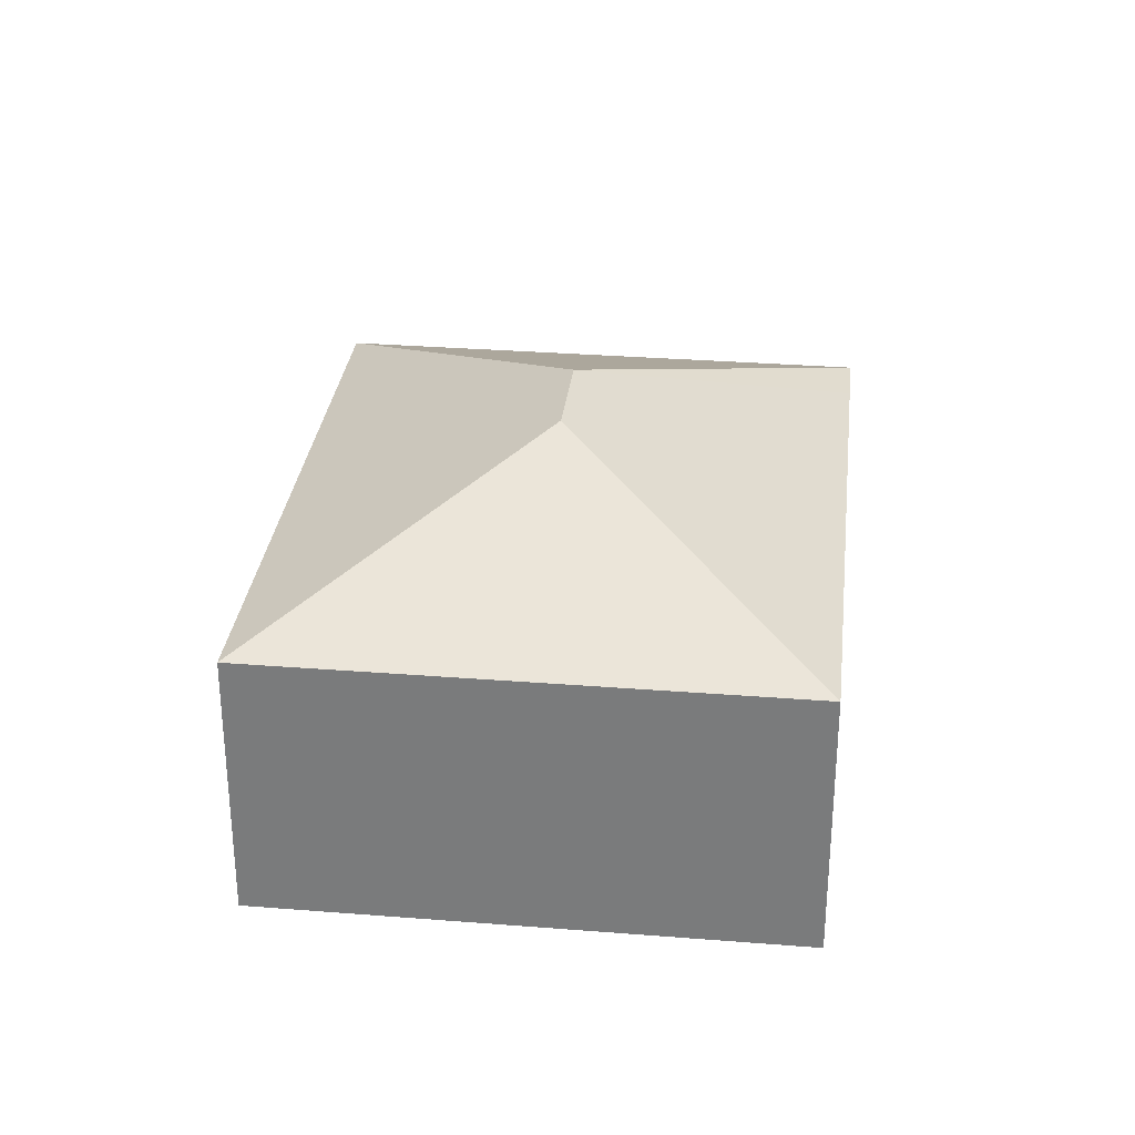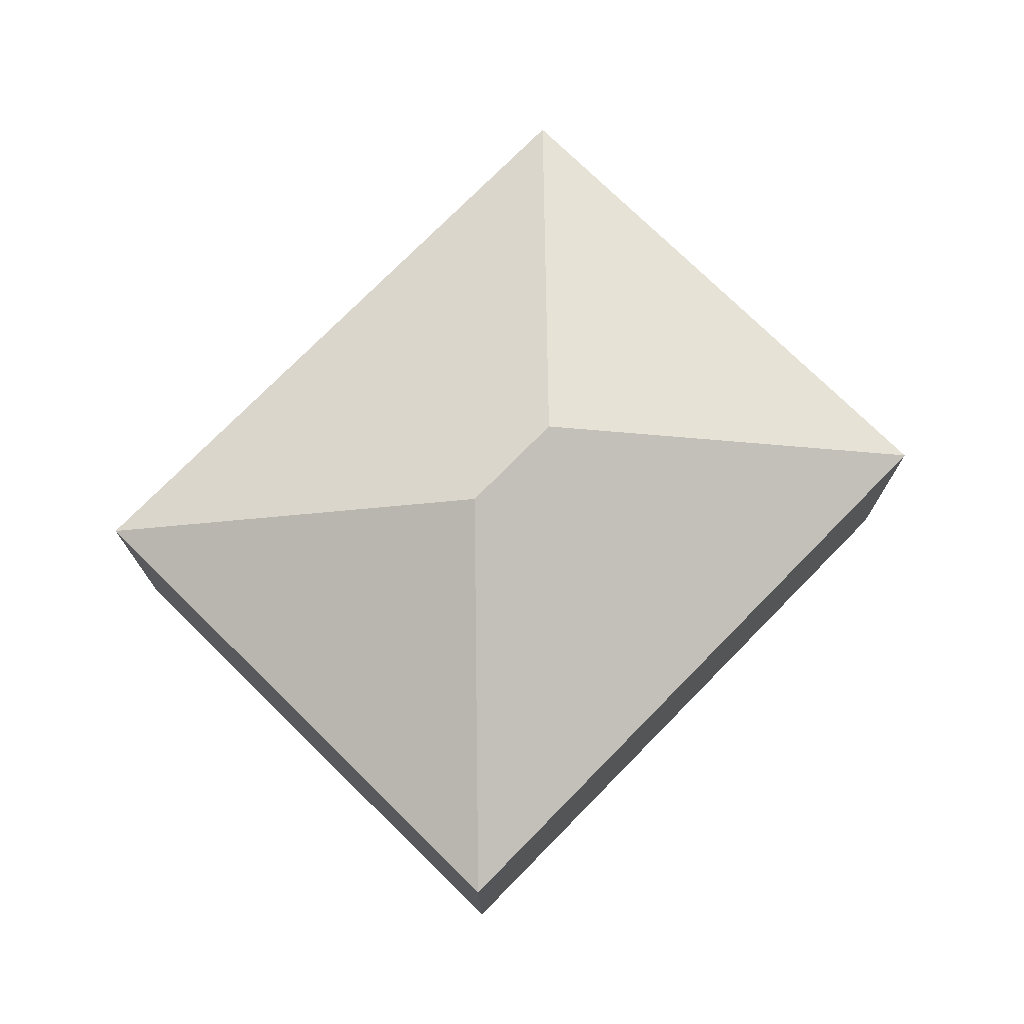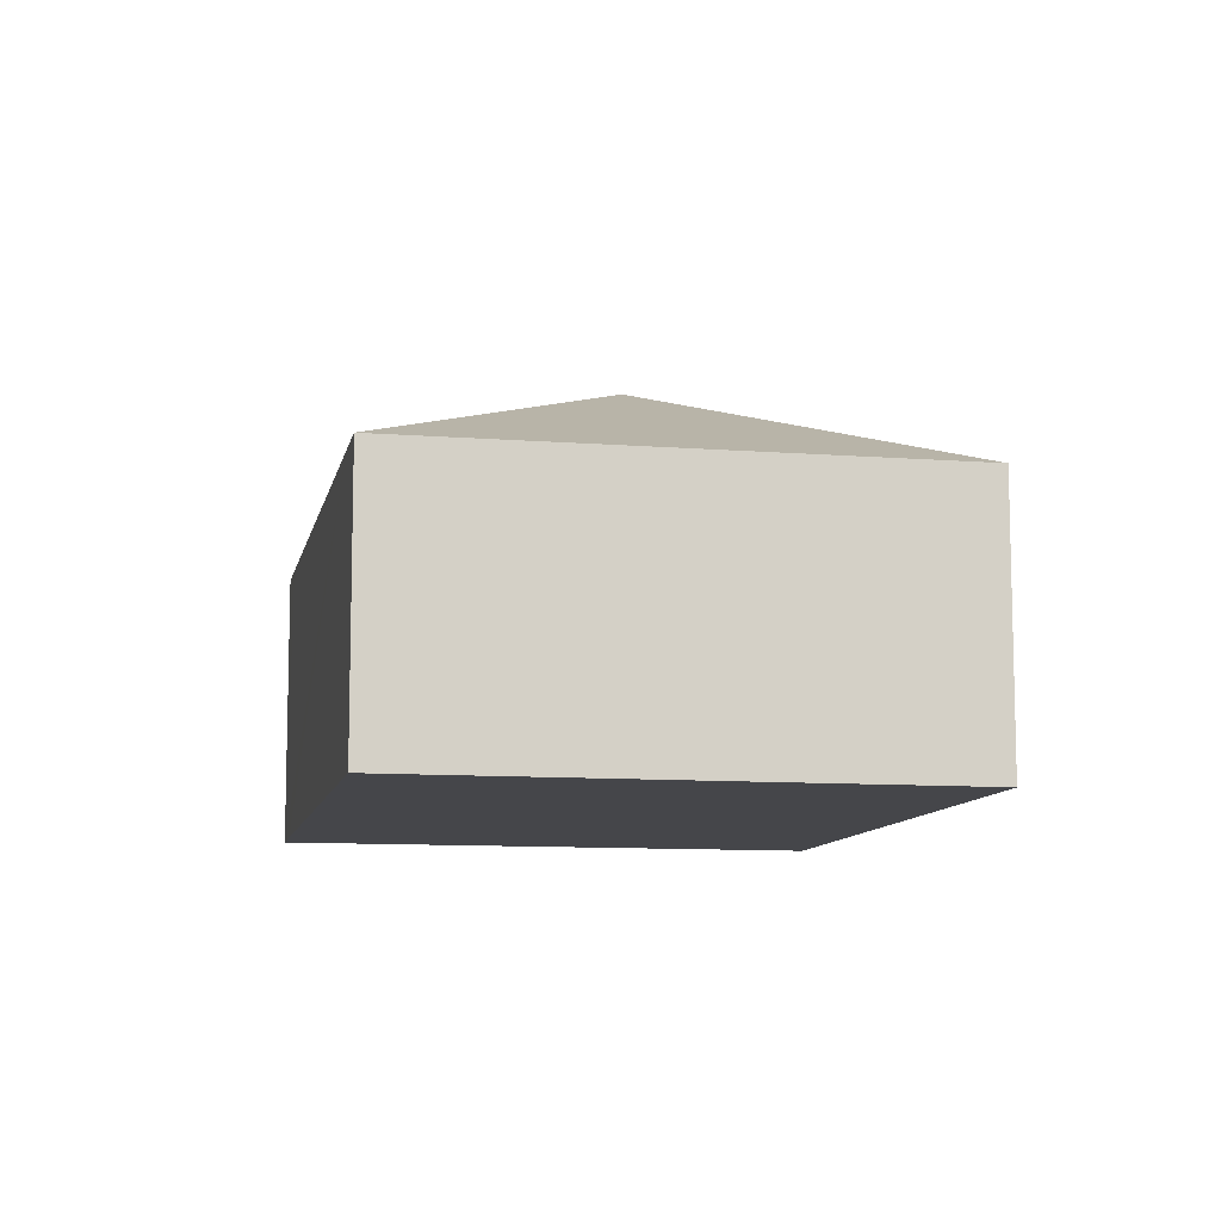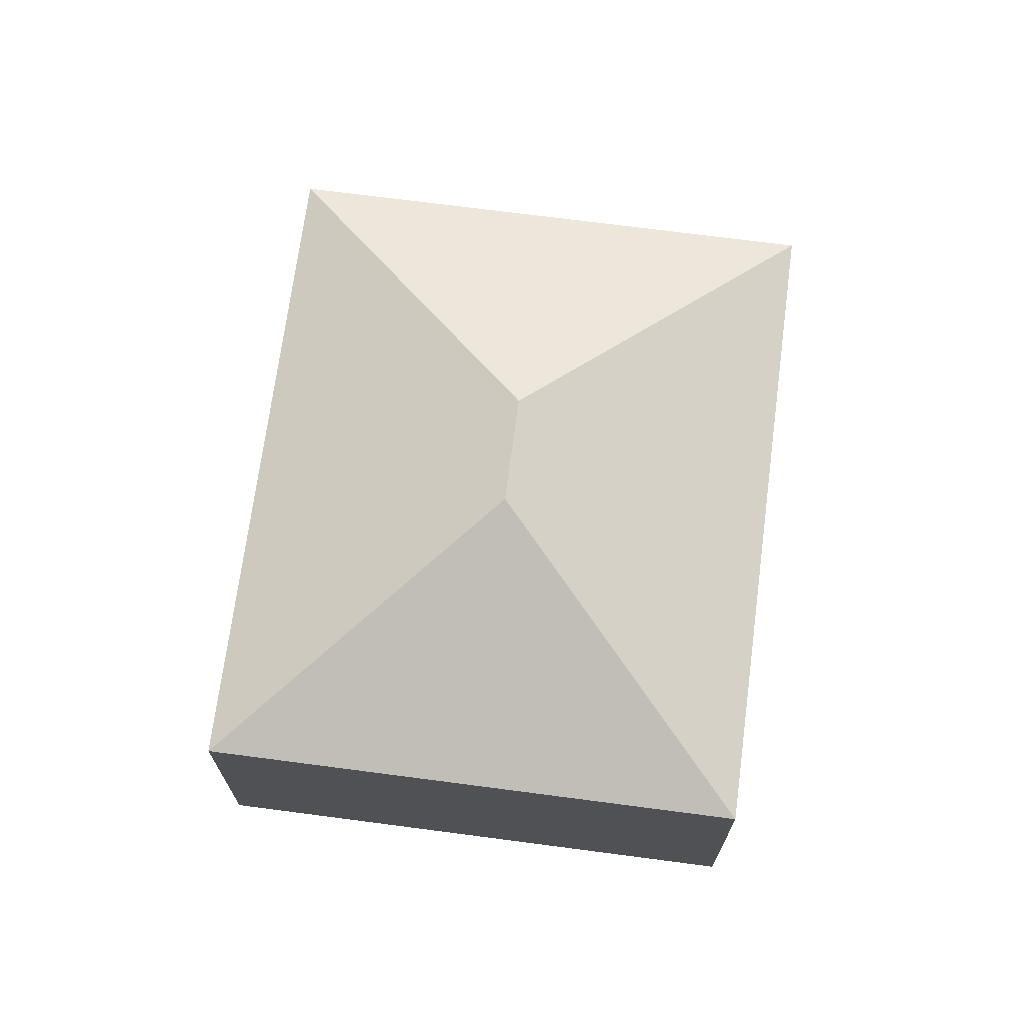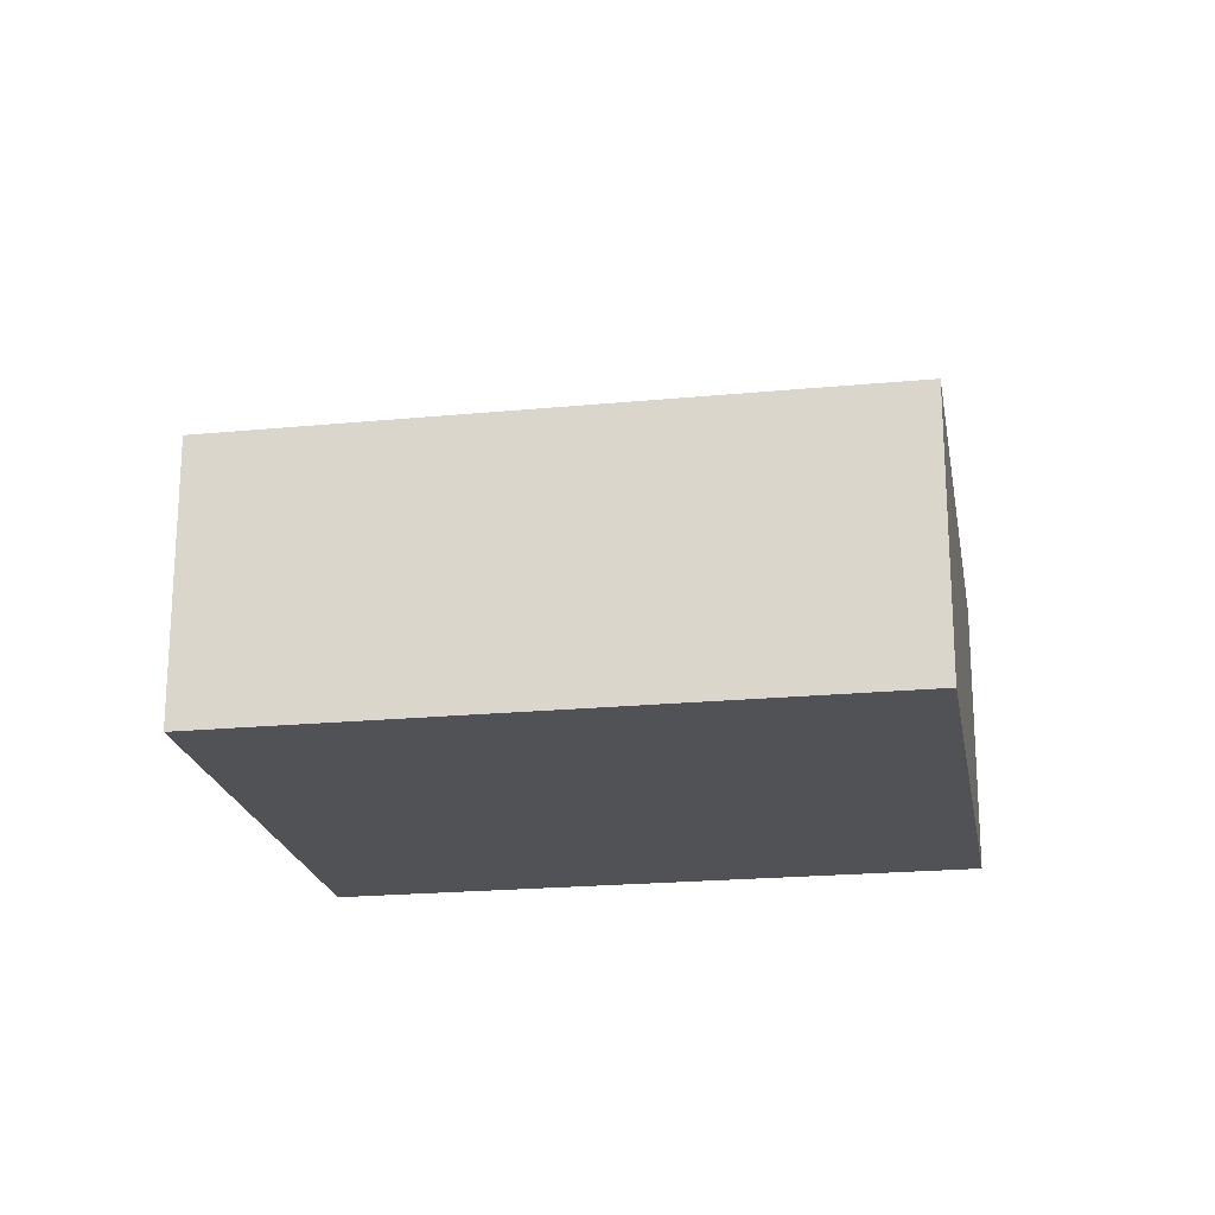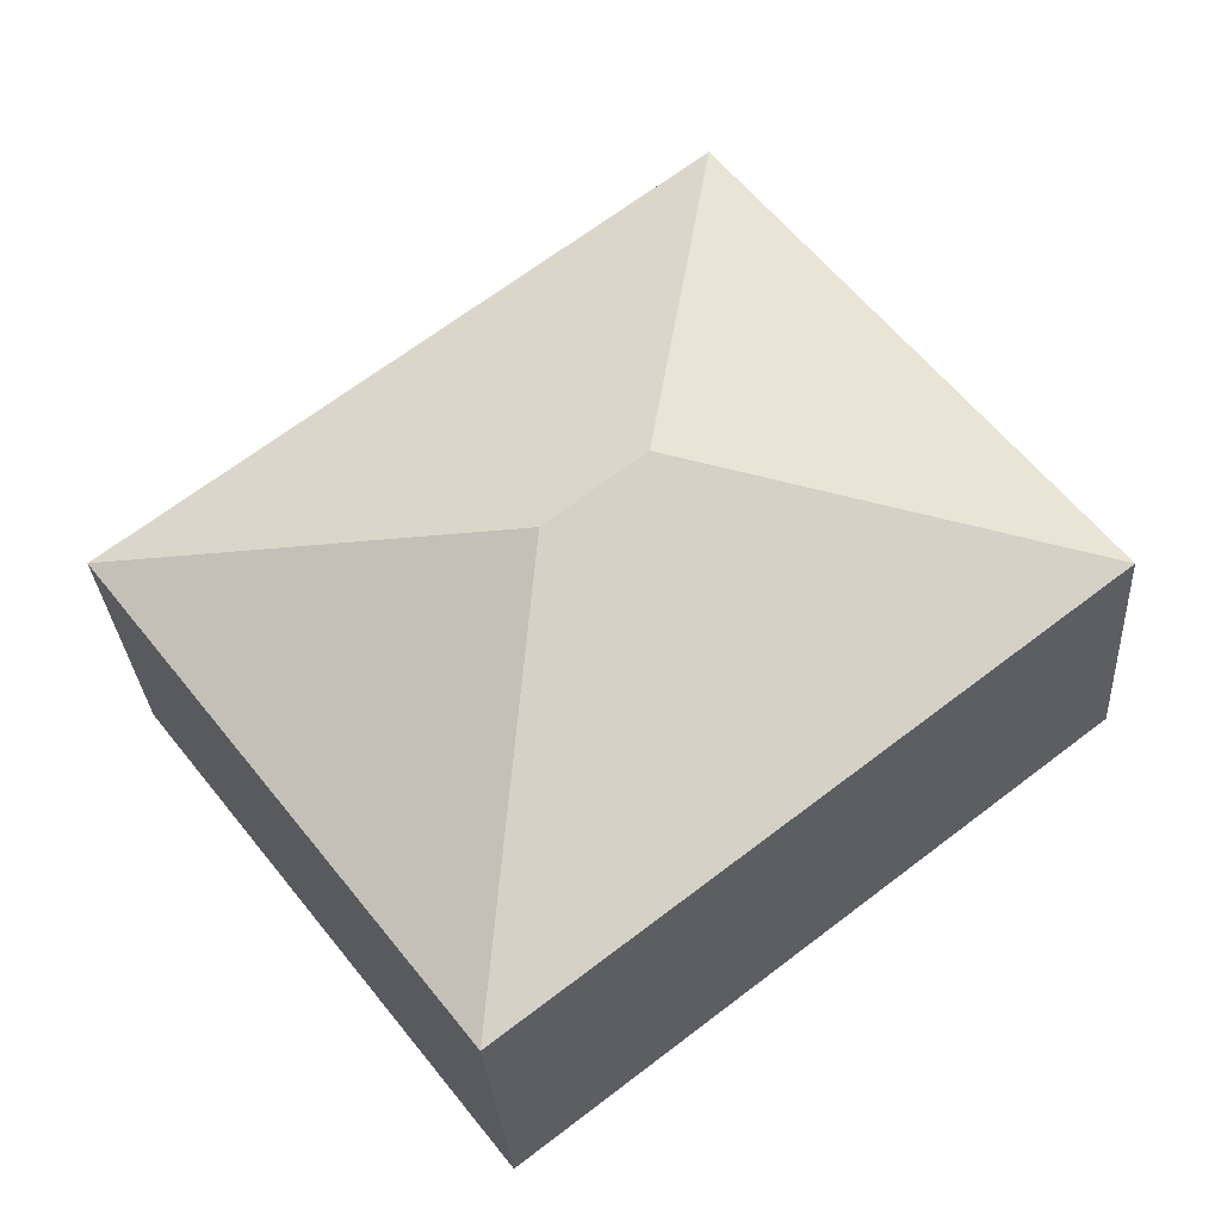
<metadata>
{"format":"obj","ext":"obj","renderer":"f3d","projection":"perspective","resolution":1024,"background":"white","views":[{"elev":30.8,"azim":134.2,"up":"+Y"},{"elev":74.8,"azim":172.2,"up":"+Y"},{"elev":-9.9,"azim":-63.6,"up":"+Y"},{"elev":70.6,"azim":135.2,"up":"+Y"},{"elev":-21.1,"azim":-132.5,"up":"+Y"},{"elev":-29.4,"azim":-176.4,"up":"+Z"}]}
</metadata>
<code>
v  2.838 2.864 0.363
v  0 2.01 1.231e-16
v  2.476 2.011 3.201
v  3.474 2.864 -0.129
v  5.991 2.011 0.481
v  6.312 2.011 0.233
v  2.842 2.011 2.918
v  3.837 2.011 -2.967
v  3.509 2.011 -2.714
v  0.371 2.011 -0.287
v  3.837 1.817e-16 -2.967
v  3.509 1.662e-16 -2.714
v  0.371 1.757e-17 -0.287
v  0 0 0
v  2.476 -1.96e-16 3.201
v  2.842 -1.787e-16 2.918
v  5.991 -2.945e-17 0.481
v  6.312 -1.427e-17 0.233
g defaultobject
f 1 2 3
f 4 5 6
f 5 4 7
f 7 4 3
f 3 4 1
f 4 6 8
f 9 4 8
f 4 9 10
f 4 10 1
f 1 10 2
f 11 9 8
f 9 11 10
f 10 11 12
f 10 12 13
f 10 13 2
f 2 13 14
f 2 15 3
f 15 2 14
f 15 7 3
f 7 15 5
f 5 15 16
f 5 16 17
f 5 17 6
f 6 17 18
f 18 8 6
f 8 18 11
f 17 11 18
f 11 17 16
f 11 16 12
f 12 16 13
f 13 16 15
f 13 15 14

</code>
